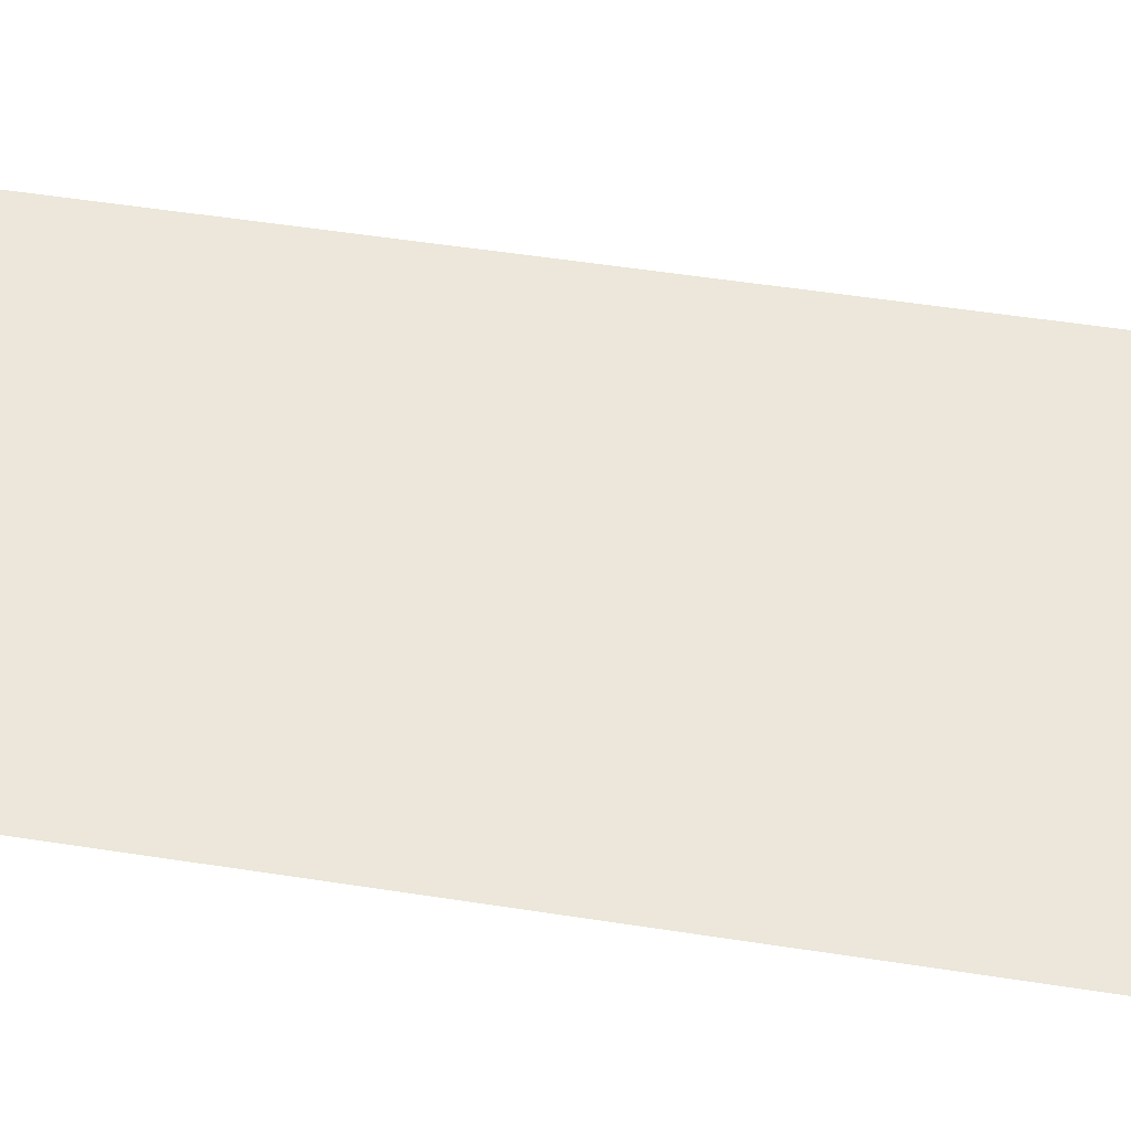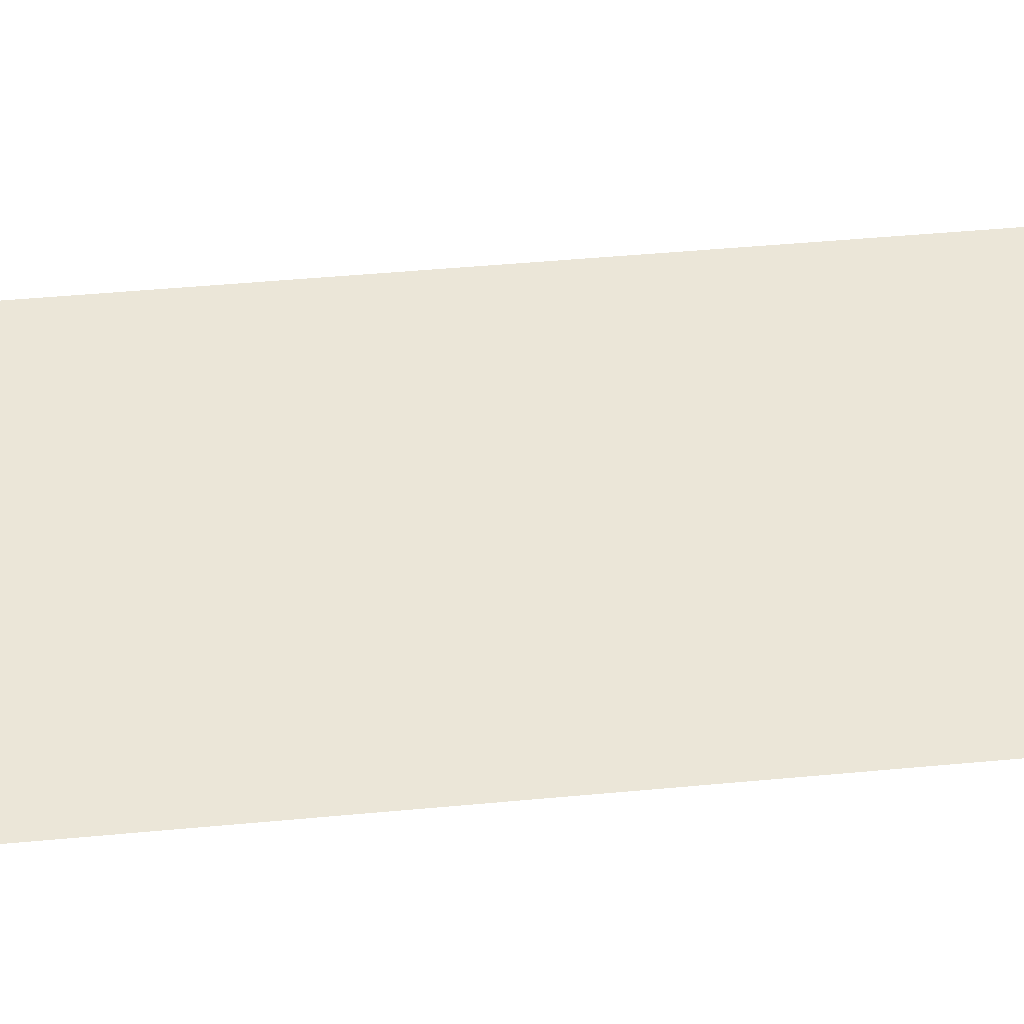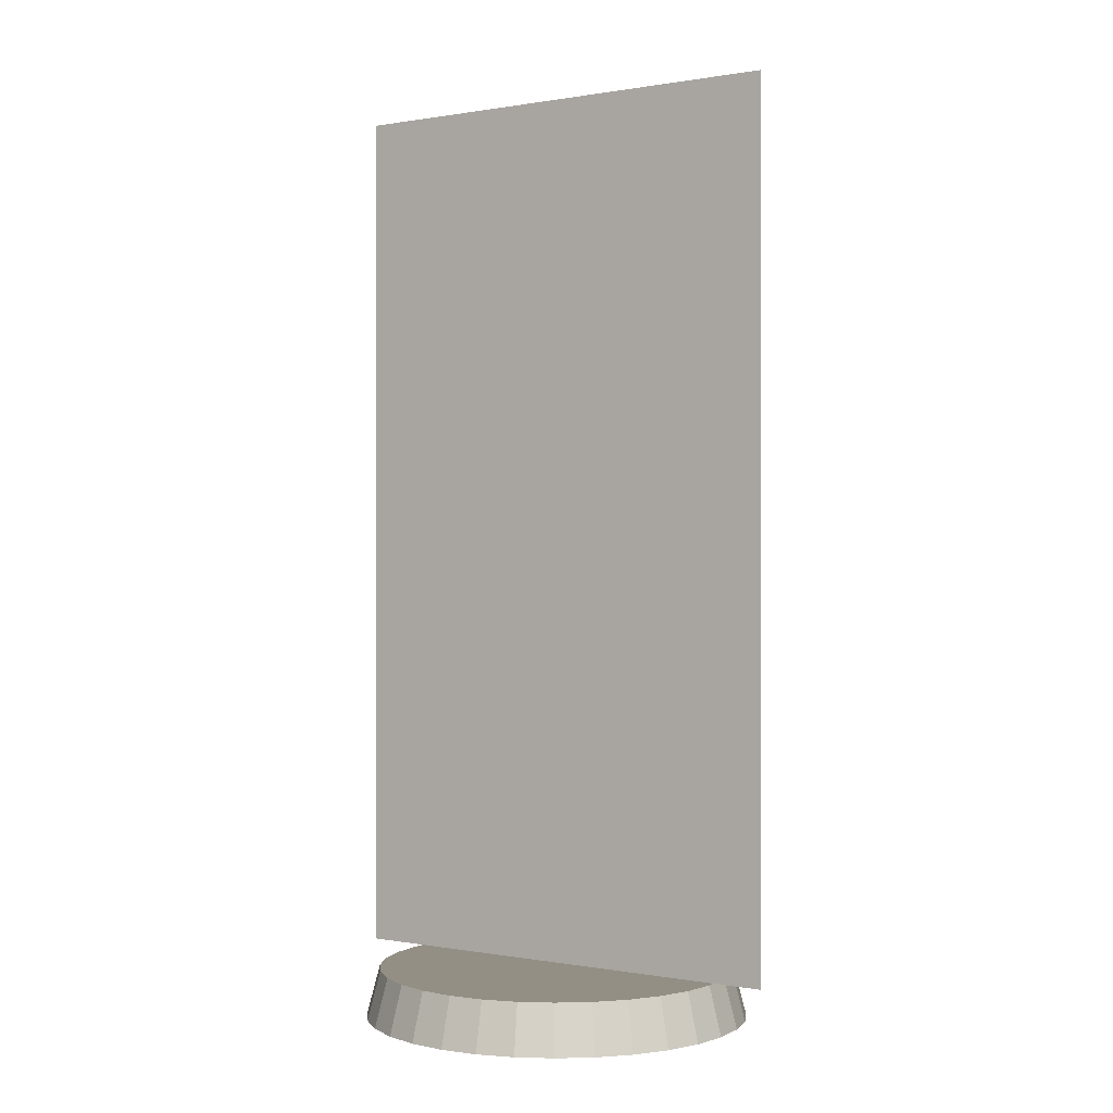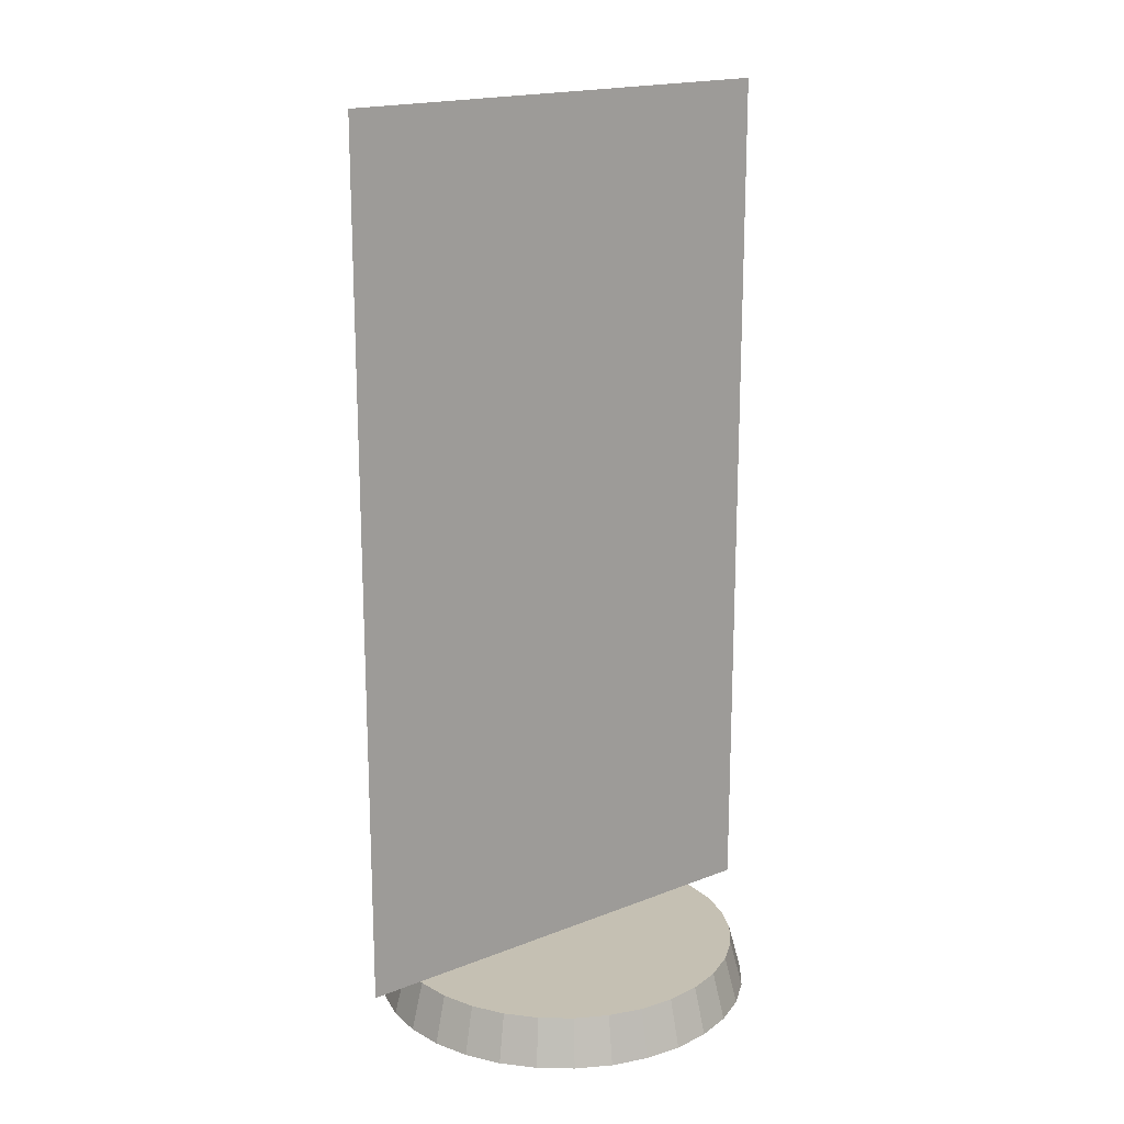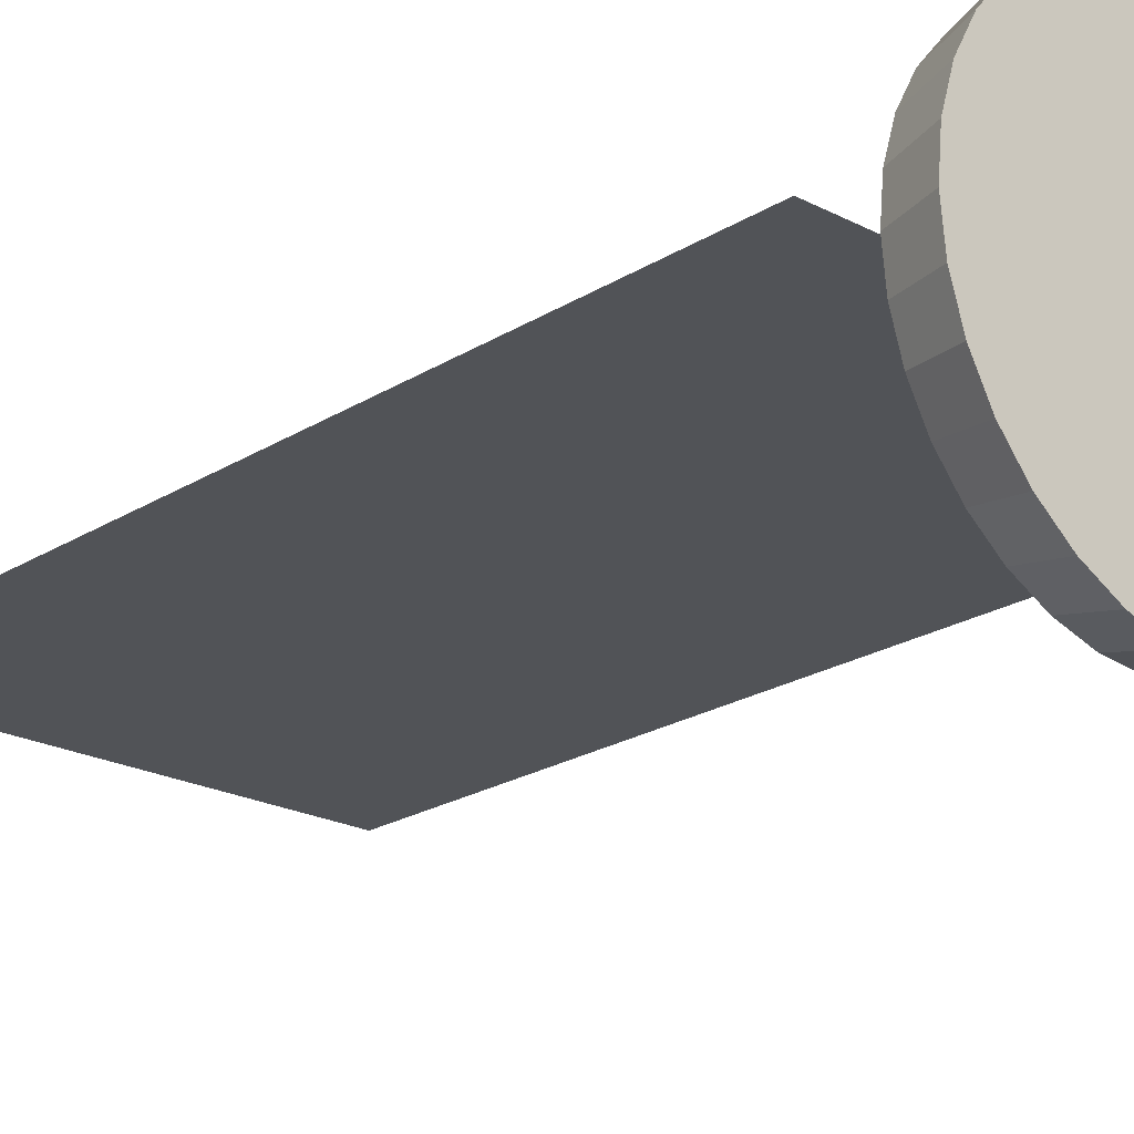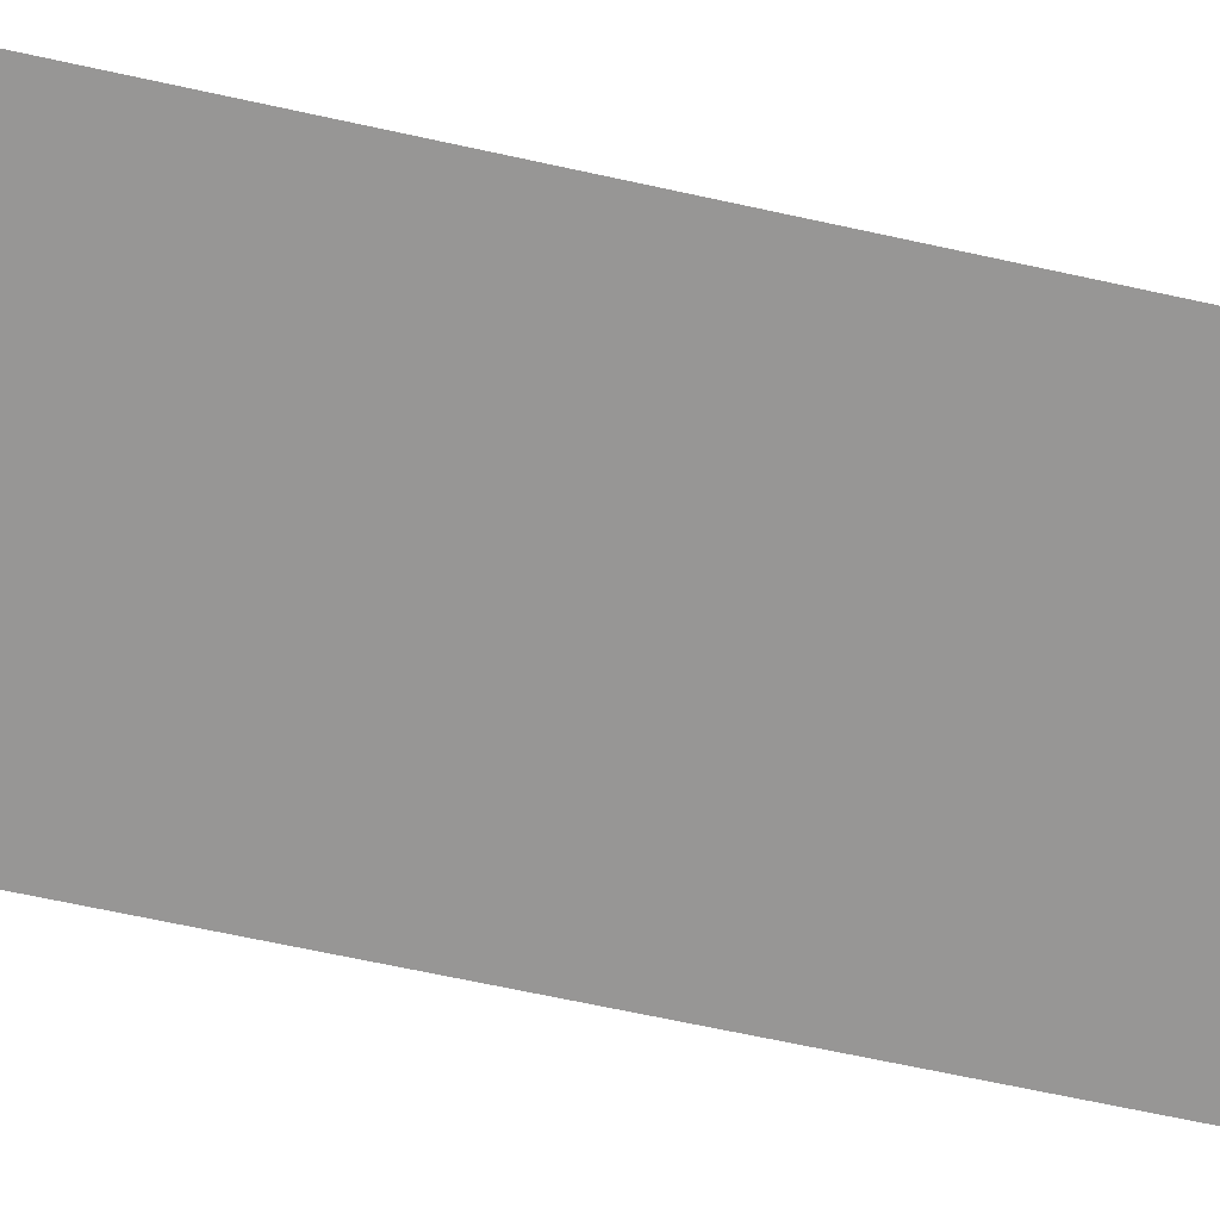
<metadata>
{"format":"obj","ext":"obj","renderer":"f3d","projection":"perspective","resolution":1024,"background":"white","views":[{"elev":52.6,"azim":99.5,"up":"+Z"},{"elev":46.4,"azim":-96.1,"up":"+Z"},{"elev":0.2,"azim":-145.7,"up":"+Y"},{"elev":18.1,"azim":142.5,"up":"+Y"},{"elev":-21.8,"azim":-42.5,"up":"+Z"},{"elev":-68.0,"azim":-102.3,"up":"+Z"}]}
</metadata>
<code>
o 01-Base_Base
v 0 0.1065 -0.358
v 0.07486 0.009244 -0.3764
v 0 0.009244 -0.3837
v 0.06985 0.1065 -0.3512
v 0.1469 0.009244 -0.3545
v 0.137 0.1065 -0.3308
v 0.2132 0.009244 -0.3191
v 0.1989 0.1065 -0.2977
v 0.2713 0.009244 -0.2713
v 0.2532 0.1065 -0.2532
v 0.3191 0.009244 -0.2132
v 0.2977 0.1065 -0.1989
v 0.3545 0.009244 -0.1469
v 0.3308 0.1065 -0.137
v 0.3764 0.009244 -0.07486
v 0.3512 0.1065 -0.06985
v 0.3837 0.009244 -0
v 0.358 0.1065 0
v 0.3764 0.009244 0.07486
v 0.3512 0.1065 0.06985
v 0.3545 0.009244 0.1469
v 0.3308 0.1065 0.137
v 0.3191 0.009244 0.2132
v 0.2977 0.1065 0.1989
v 0.2713 0.009244 0.2713
v 0.2532 0.1065 0.2532
v 0.2132 0.009244 0.3191
v 0.1989 0.1065 0.2977
v 0.1469 0.009244 0.3545
v 0.137 0.1065 0.3308
v 0.07486 0.009244 0.3764
v 0.06985 0.1065 0.3512
v 0 0.009244 0.3837
v 0 0.1065 0.358
v -0.07486 0.009244 0.3764
v -0.06985 0.1065 0.3512
v -0.1469 0.009244 0.3545
v -0.137 0.1065 0.3308
v -0.2132 0.009244 0.3191
v -0.1989 0.1065 0.2977
v -0.2713 0.009244 0.2713
v -0.2532 0.1065 0.2532
v -0.3191 0.009244 0.2132
v -0.2977 0.1065 0.1989
v -0.3545 0.009244 0.1469
v -0.3308 0.1065 0.137
v -0.3764 0.009244 0.07486
v -0.3512 0.1065 0.06985
v -0.3837 0.009244 -0
v -0.358 0.1065 0
v -0.3764 0.009244 -0.07486
v -0.3512 0.1065 -0.06985
v -0.3545 0.009244 -0.1469
v -0.3308 0.1065 -0.137
v -0.3191 0.009244 -0.2132
v -0.2977 0.1065 -0.1989
v -0.2713 0.009244 -0.2713
v -0.2532 0.1065 -0.2532
v -0.2132 0.009244 -0.3191
v -0.1989 0.1065 -0.2977
v -0.1469 0.009244 -0.3545
v -0.137 0.1065 -0.3308
v -0.07486 0.009244 -0.3764
v -0.06985 0.1065 -0.3512
f 1 2 3
f 4 5 2
f 6 7 5
f 8 9 7
f 10 11 9
f 12 13 11
f 14 15 13
f 16 17 15
f 18 19 17
f 20 21 19
f 22 23 21
f 24 25 23
f 26 27 25
f 28 29 27
f 30 31 29
f 32 33 31
f 34 35 33
f 36 37 35
f 38 39 37
f 40 41 39
f 42 43 41
f 44 45 43
f 46 47 45
f 48 49 47
f 50 51 49
f 52 53 51
f 54 55 53
f 56 57 55
f 58 59 57
f 60 61 59
f 54 38 22
f 62 63 61
f 64 3 63
f 15 31 47
f 1 4 2
f 4 6 5
f 6 8 7
f 8 10 9
f 10 12 11
f 12 14 13
f 14 16 15
f 16 18 17
f 18 20 19
f 20 22 21
f 22 24 23
f 24 26 25
f 26 28 27
f 28 30 29
f 30 32 31
f 32 34 33
f 34 36 35
f 36 38 37
f 38 40 39
f 40 42 41
f 42 44 43
f 44 46 45
f 46 48 47
f 48 50 49
f 50 52 51
f 52 54 53
f 54 56 55
f 56 58 57
f 58 60 59
f 60 62 61
f 6 4 1
f 1 64 6
f 64 62 6
f 62 60 58
f 58 56 54
f 54 52 50
f 50 48 54
f 48 46 54
f 46 44 38
f 44 42 38
f 42 40 38
f 38 36 34
f 34 32 30
f 30 28 26
f 26 24 22
f 22 20 18
f 18 16 22
f 16 14 22
f 14 12 10
f 10 8 6
f 62 58 6
f 58 54 6
f 38 34 22
f 34 30 22
f 30 26 22
f 14 10 22
f 10 6 22
f 54 46 38
f 6 54 22
f 62 64 63
f 64 1 3
f 63 3 2
f 2 5 7
f 7 9 11
f 11 13 7
f 13 15 7
f 15 17 19
f 19 21 15
f 21 23 15
f 23 25 31
f 25 27 31
f 27 29 31
f 31 33 35
f 35 37 39
f 39 41 43
f 43 45 47
f 47 49 51
f 51 53 55
f 55 57 63
f 57 59 63
f 59 61 63
f 63 2 7
f 31 35 47
f 35 39 47
f 39 43 47
f 47 51 63
f 51 55 63
f 63 7 15
f 15 23 31
f 63 15 47
o 02-Card-Front_CardFront
v 0.47 0.111 0
v -0.47 1.86 0
v -0.47 0.111 0
v 0.47 1.86 0
f 65 66 67
f 65 68 66
o 03-Card-Back_CardBack
v -0.47 0.111 0
v 0.47 1.86 0
v 0.47 0.111 0
v -0.47 1.86 0
f 69 70 71
f 69 72 70

</code>
